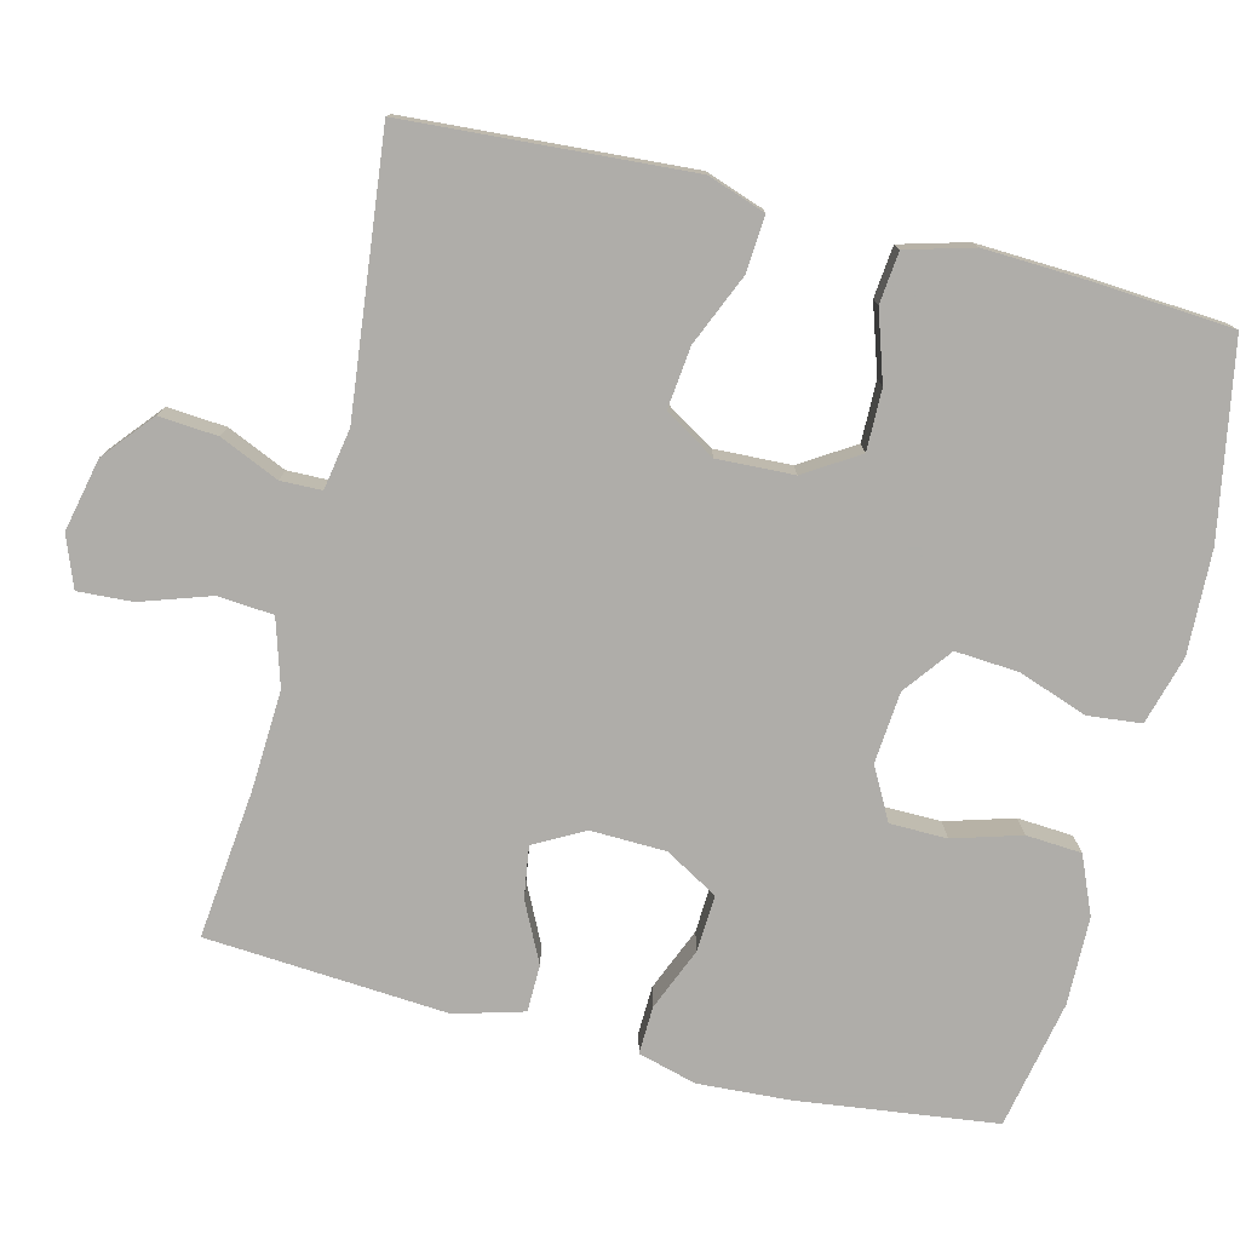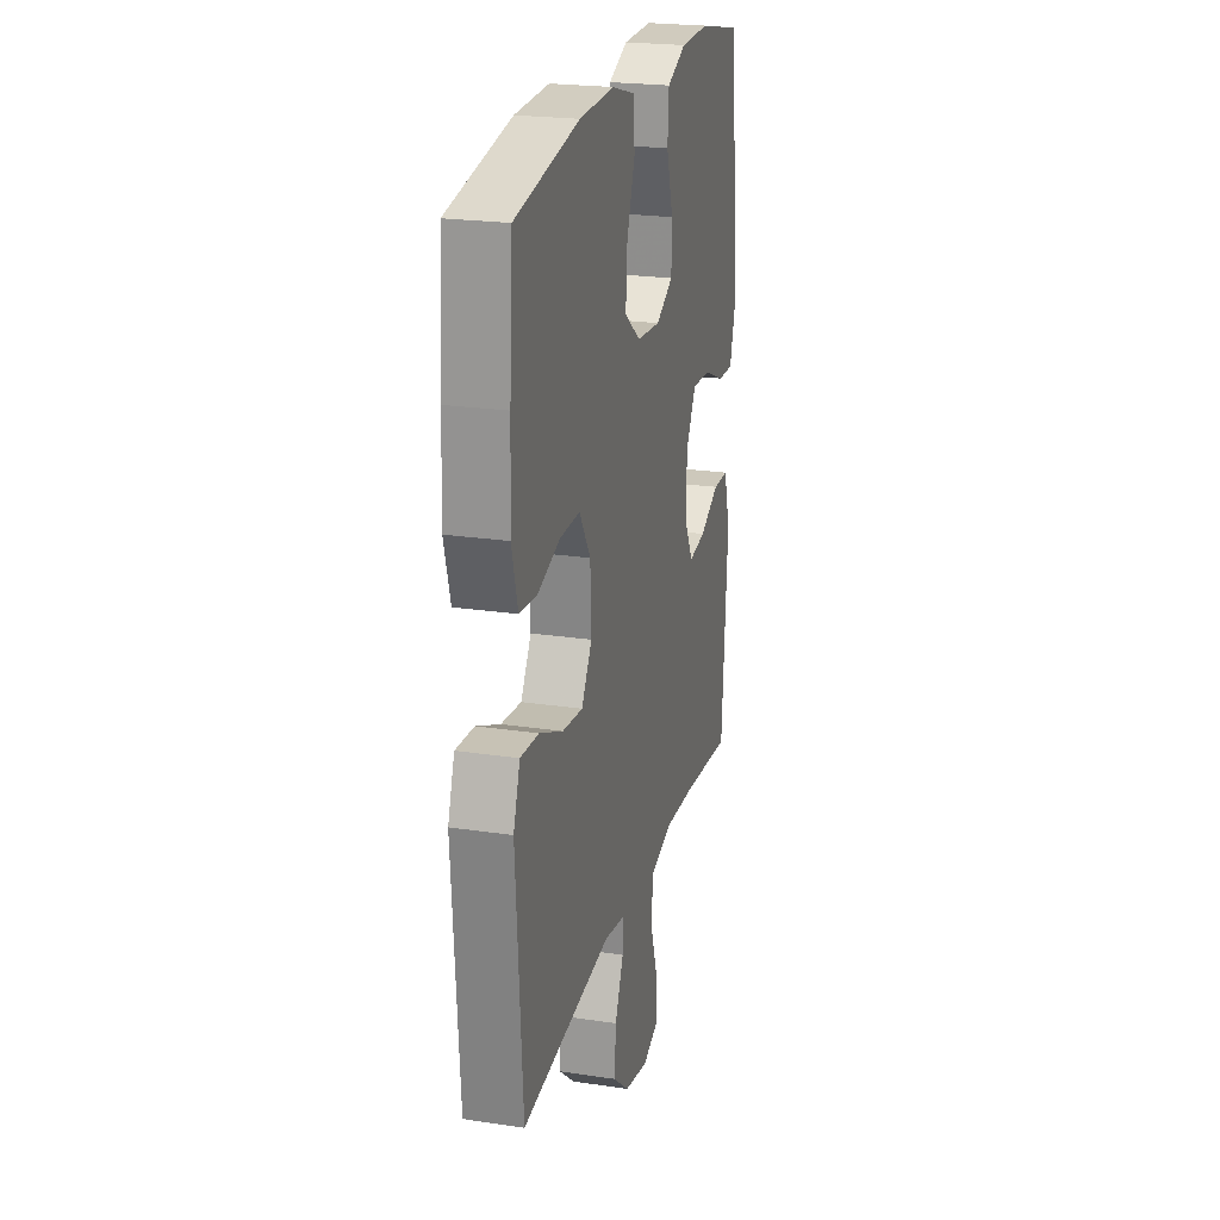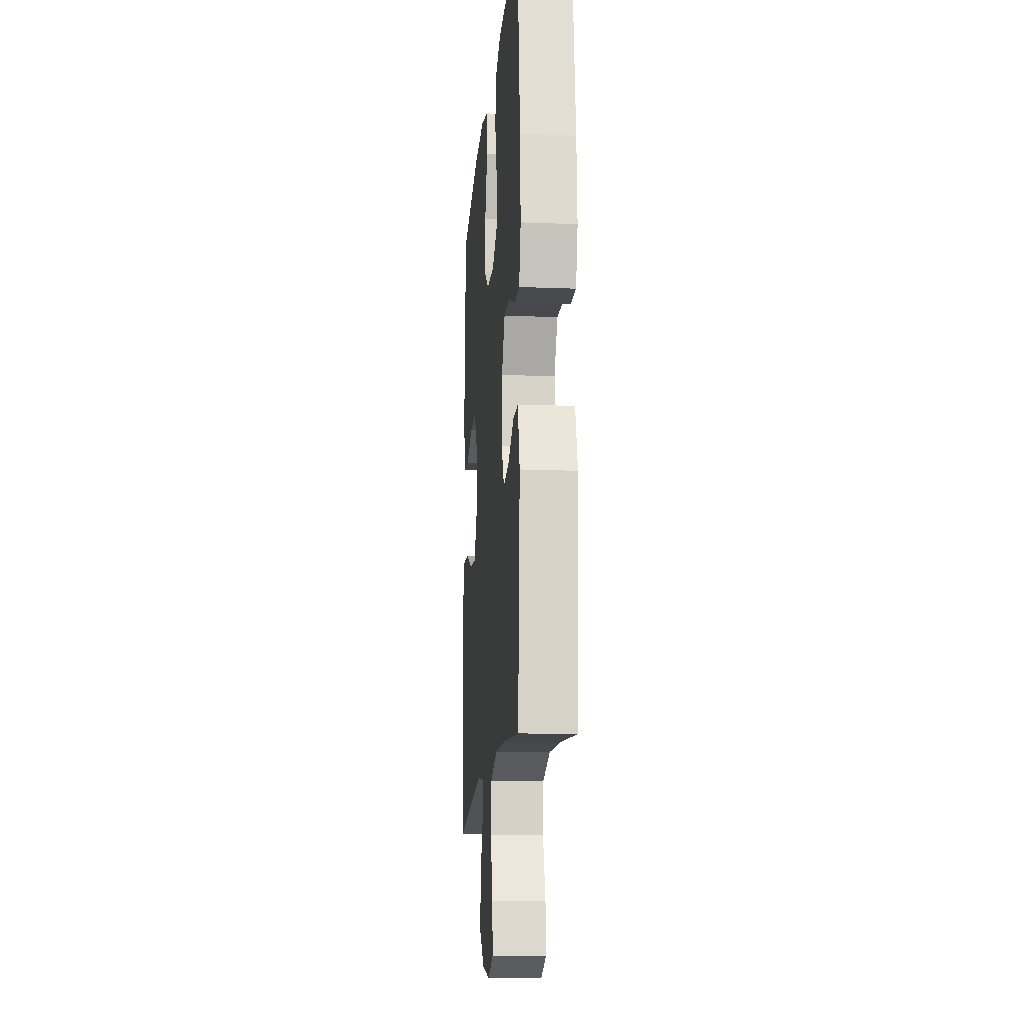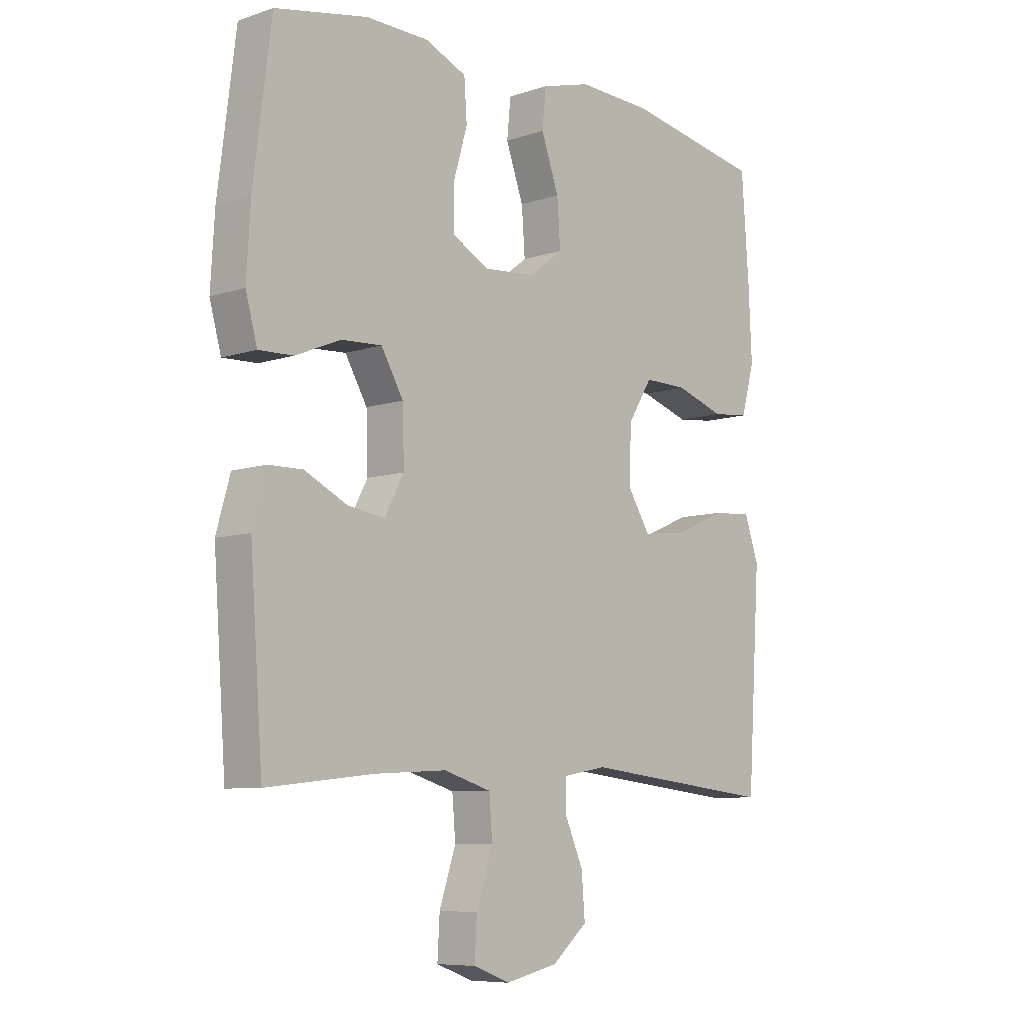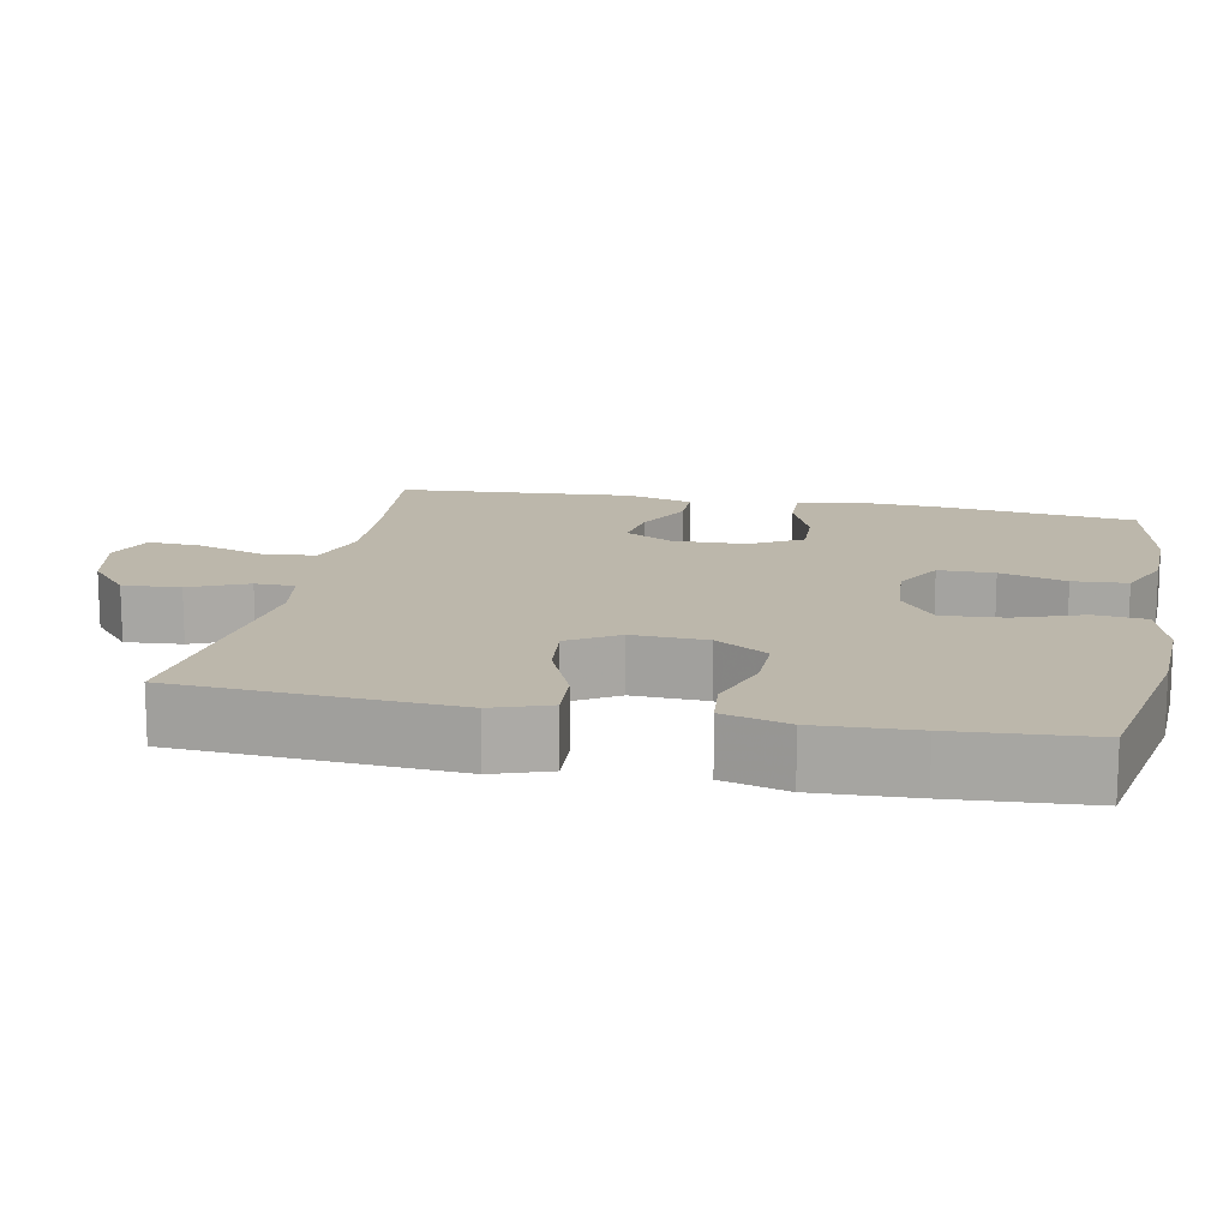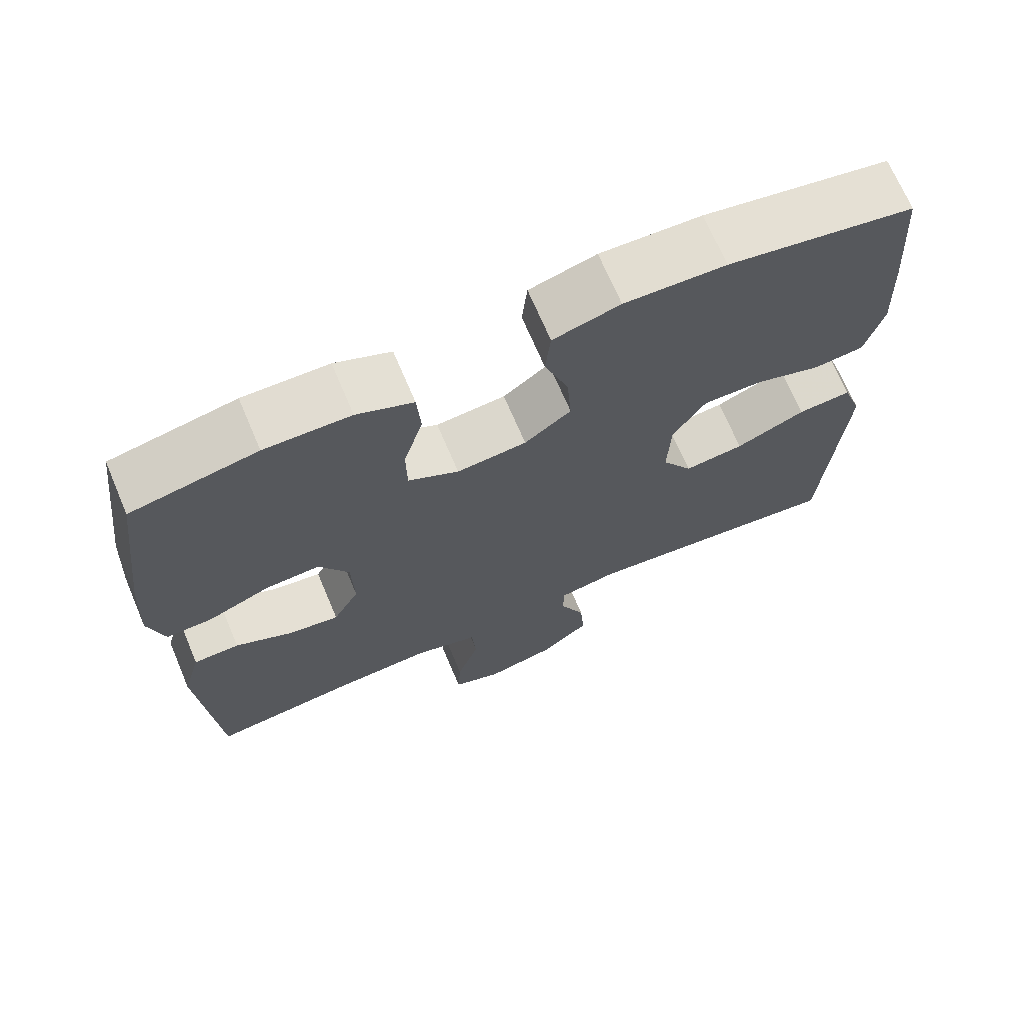
<metadata>
{"format":"obj","ext":"obj","renderer":"f3d","projection":"perspective","resolution":1024,"background":"white","views":[{"elev":-77.2,"azim":-103.9,"up":"+Y"},{"elev":22.7,"azim":-75.6,"up":"+Z"},{"elev":-14.7,"azim":85.1,"up":"+Z"},{"elev":-8.0,"azim":132.7,"up":"+Z"},{"elev":14.4,"azim":-78.6,"up":"+Y"},{"elev":69.8,"azim":157.0,"up":"+Z"}]}
</metadata>
<code>
v -0.5 0.07 0.5
v -0.251 0.07 0.545
v -0.116 0.07 0.55
v -0.027 0.07 0.525
v -0.02 0.07 0.456
v -0.052 0.07 0.366
v -0.058 0.07 0.284
v 0.004 0.07 0.237
v 0.097 0.07 0.229
v 0.164 0.07 0.265
v 0.165 0.07 0.339
v 0.139 0.07 0.427
v 0.144 0.07 0.499
v 0.219 0.07 0.531
v 0.333 0.07 0.533
v 0.5 0.07 0.5
v 0.532 0.07 0.243
v 0.539 0.07 0.123
v 0.518 0.07 0.047
v 0.456 0.07 0.049
v 0.374 0.07 0.083
v 0.301 0.07 0.087
v 0.261 0.07 0.018
v 0.258 0.07 -0.079
v 0.293 0.07 -0.144
v 0.36 0.07 -0.134
v 0.437 0.07 -0.096
v 0.498 0.07 -0.097
v 0.523 0.07 -0.186
v 0.5 0.07 -0.5
v 0.307 0.07 -0.479
v 0.177 0.07 -0.472
v 0.091 0.07 -0.498
v 0.085 0.07 -0.57
v 0.115 0.07 -0.66
v 0.119 0.07 -0.731
v 0.053 0.07 -0.756
v -0.042 0.07 -0.735
v -0.106 0.07 -0.681
v -0.1 0.07 -0.605
v -0.066 0.07 -0.528
v -0.067 0.07 -0.475
v -0.146 0.07 -0.461
v -0.5 0.07 -0.5
v -0.516 0.07 -0.255
v -0.524 0.07 -0.133
v -0.498 0.07 -0.058
v -0.426 0.07 -0.063
v -0.333 0.07 -0.103
v -0.253 0.07 -0.112
v -0.212 0.07 -0.046
v -0.216 0.07 0.053
v -0.26 0.07 0.123
v -0.339 0.07 0.122
v -0.428 0.07 0.093
v -0.495 0.07 0.1
v -0.519 0.07 0.187
v -0.513 0.07 0.319
v -0.5 0 0.5
v -0.251 0 0.545
v -0.116 0 0.55
v -0.027 0 0.525
v -0.02 0 0.456
v -0.052 0 0.366
v -0.058 0 0.284
v 0.004 0 0.237
v 0.097 0 0.229
v 0.164 0 0.265
v 0.165 0 0.339
v 0.139 0 0.427
v 0.144 0 0.499
v 0.219 0 0.531
v 0.333 0 0.533
v 0.5 0 0.5
v 0.532 0 0.243
v 0.539 0 0.123
v 0.518 0 0.047
v 0.456 0 0.049
v 0.374 0 0.083
v 0.301 0 0.087
v 0.261 0 0.018
v 0.258 0 -0.079
v 0.293 0 -0.144
v 0.36 0 -0.134
v 0.437 0 -0.096
v 0.498 0 -0.097
v 0.523 0 -0.186
v 0.5 0 -0.5
v 0.307 0 -0.479
v 0.177 0 -0.472
v 0.091 0 -0.498
v 0.085 0 -0.57
v 0.115 0 -0.66
v 0.119 0 -0.731
v 0.053 0 -0.756
v -0.042 0 -0.735
v -0.106 0 -0.681
v -0.1 0 -0.605
v -0.066 0 -0.528
v -0.067 0 -0.475
v -0.146 0 -0.461
v -0.5 0 -0.5
v -0.516 0 -0.255
v -0.524 0 -0.133
v -0.498 0 -0.058
v -0.426 0 -0.063
v -0.333 0 -0.103
v -0.253 0 -0.112
v -0.212 0 -0.046
v -0.216 0 0.053
v -0.26 0 0.123
v -0.339 0 0.122
v -0.428 0 0.093
v -0.495 0 0.1
v -0.519 0 0.187
v -0.513 0 0.319
f 54 55 56 57
f 53 54 57 58
f 46 47 48 49
f 45 46 49 50
f 43 44 45 50
f 42 43 50 51
f 38 39 40 41
f 38 41 42
f 37 38 42
f 34 35 36 37
f 33 34 37 42
f 32 33 42 51
f 28 29 30 31
f 26 27 28 31
f 25 26 31 32
f 24 25 32 51
f 18 19 20 21
f 18 21 22
f 17 18 22
f 16 17 22
f 15 16 22 23
f 11 12 13 14
f 10 11 14 15
f 3 4 5 6
f 3 6 7
f 2 3 7
f 53 58 1 2
f 52 53 2 7
f 23 24 51 52
f 23 52 7 8
f 10 15 23
f 9 10 23
f 8 9 23
f 115 114 113 112
f 116 115 112 111
f 107 106 105 104
f 108 107 104 103
f 108 103 102 101
f 109 108 101 100
f 99 98 97 96
f 100 99 96
f 100 96 95
f 95 94 93 92
f 100 95 92 91
f 109 100 91 90
f 89 88 87 86
f 89 86 85 84
f 90 89 84 83
f 109 90 83 82
f 79 78 77 76
f 80 79 76
f 80 76 75
f 80 75 74
f 81 80 74 73
f 72 71 70 69
f 73 72 69 68
f 64 63 62 61
f 65 64 61
f 65 61 60
f 60 59 116 111
f 65 60 111 110
f 110 109 82 81
f 66 65 110 81
f 81 73 68
f 81 68 67
f 81 67 66
f 1 59 60 2
f 2 60 61 3
f 3 61 62 4
f 4 62 63 5
f 5 63 64 6
f 6 64 65 7
f 7 65 66 8
f 8 66 67 9
f 9 67 68 10
f 10 68 69 11
f 11 69 70 12
f 12 70 71 13
f 13 71 72 14
f 14 72 73 15
f 15 73 74 16
f 16 74 75 17
f 17 75 76 18
f 18 76 77 19
f 19 77 78 20
f 20 78 79 21
f 21 79 80 22
f 22 80 81 23
f 23 81 82 24
f 24 82 83 25
f 25 83 84 26
f 26 84 85 27
f 27 85 86 28
f 28 86 87 29
f 29 87 88 30
f 30 88 89 31
f 31 89 90 32
f 32 90 91 33
f 33 91 92 34
f 34 92 93 35
f 35 93 94 36
f 36 94 95 37
f 37 95 96 38
f 38 96 97 39
f 39 97 98 40
f 40 98 99 41
f 41 99 100 42
f 42 100 101 43
f 43 101 102 44
f 44 102 103 45
f 45 103 104 46
f 46 104 105 47
f 47 105 106 48
f 48 106 107 49
f 49 107 108 50
f 50 108 109 51
f 51 109 110 52
f 52 110 111 53
f 53 111 112 54
f 54 112 113 55
f 55 113 114 56
f 56 114 115 57
f 57 115 116 58
f 58 116 59 1

</code>
